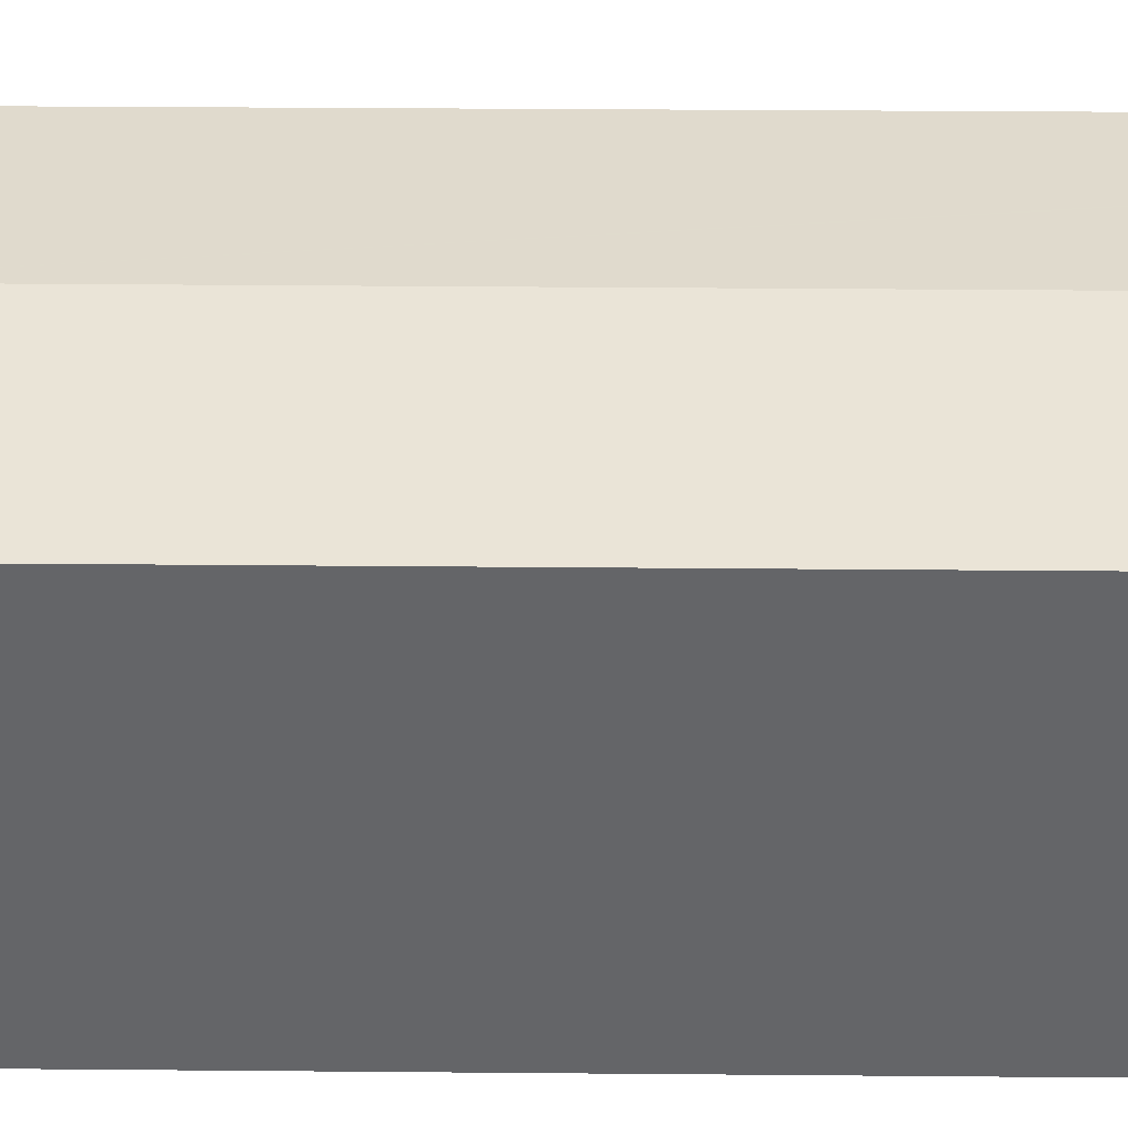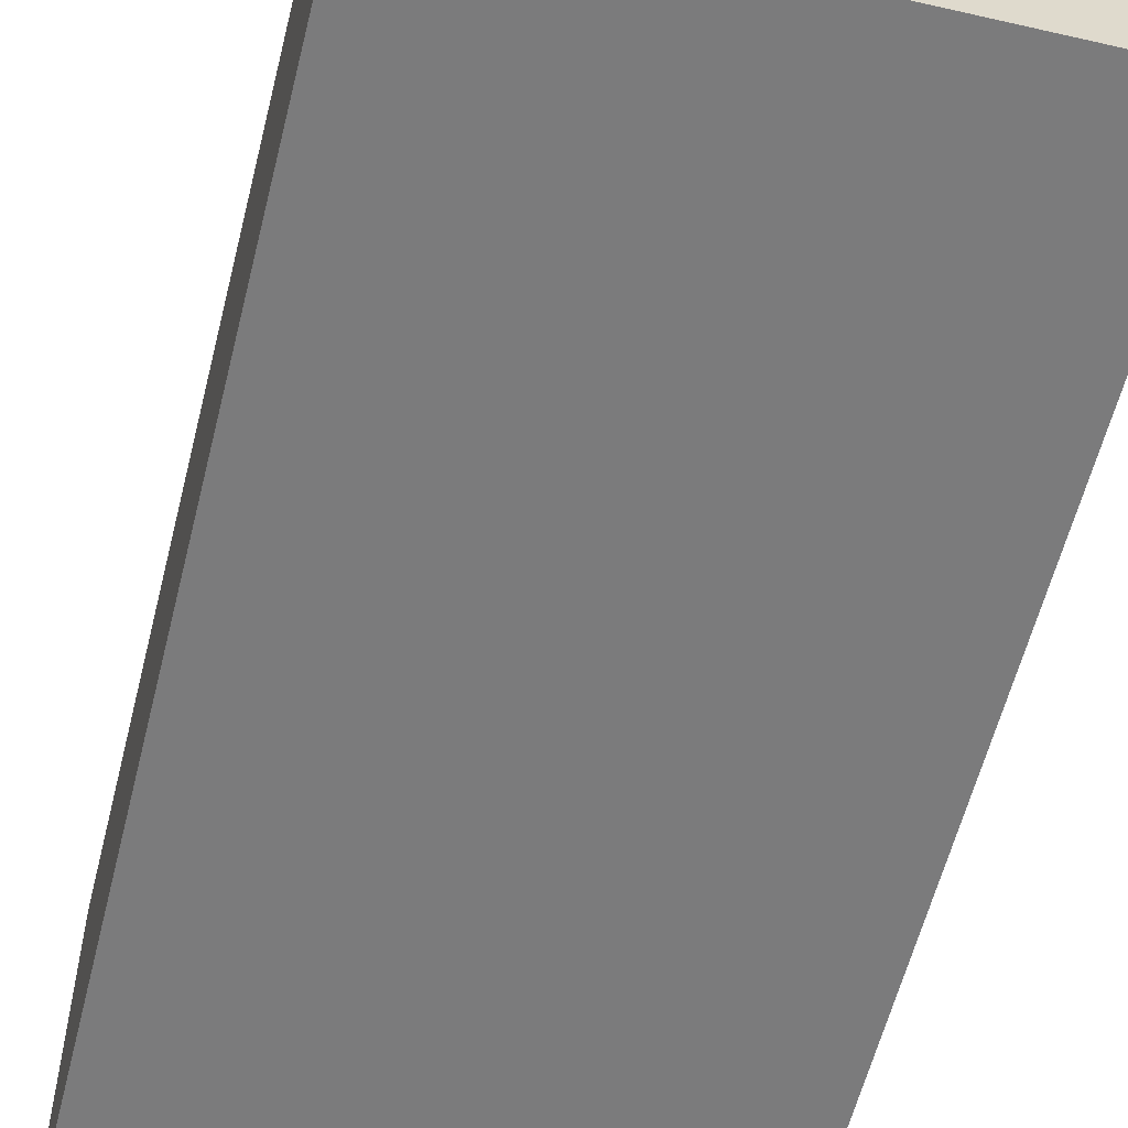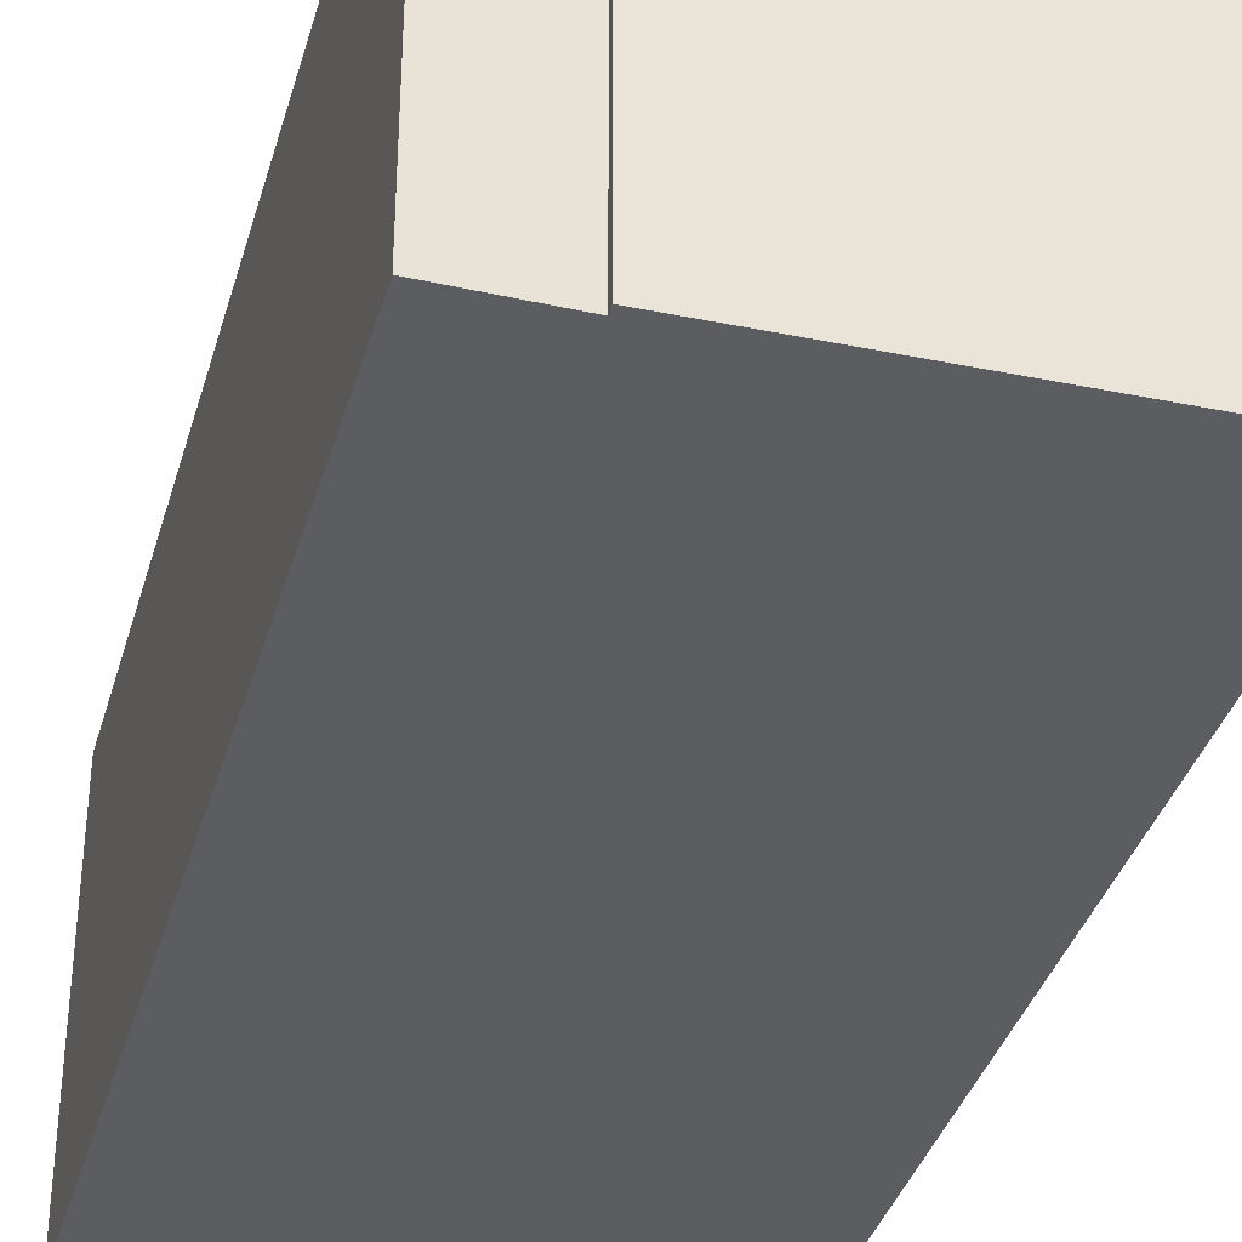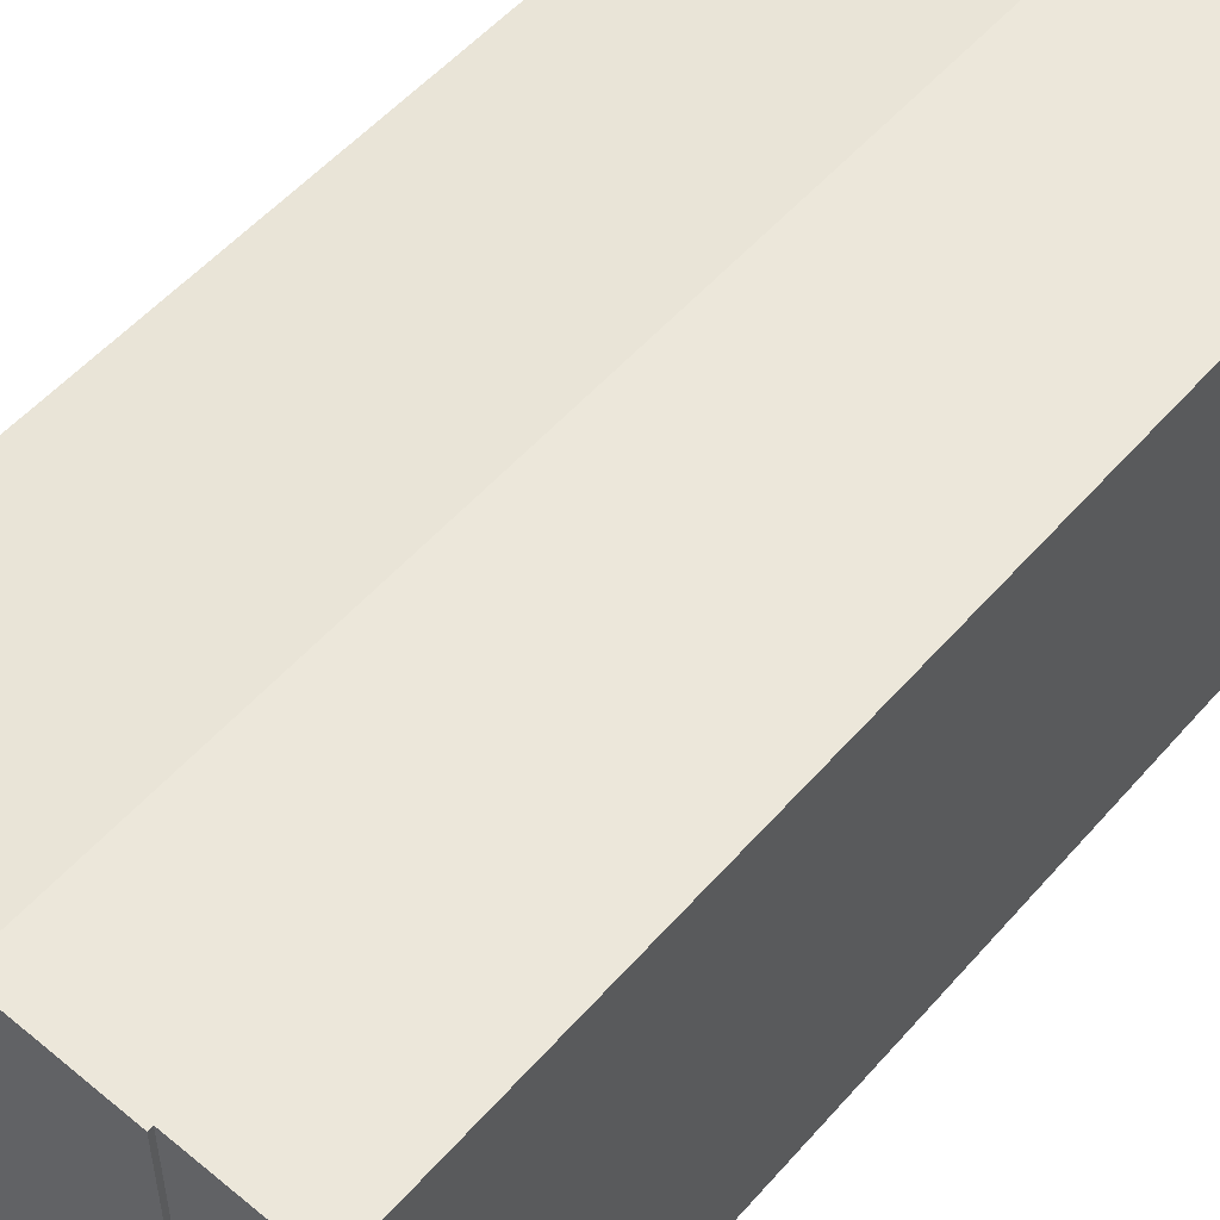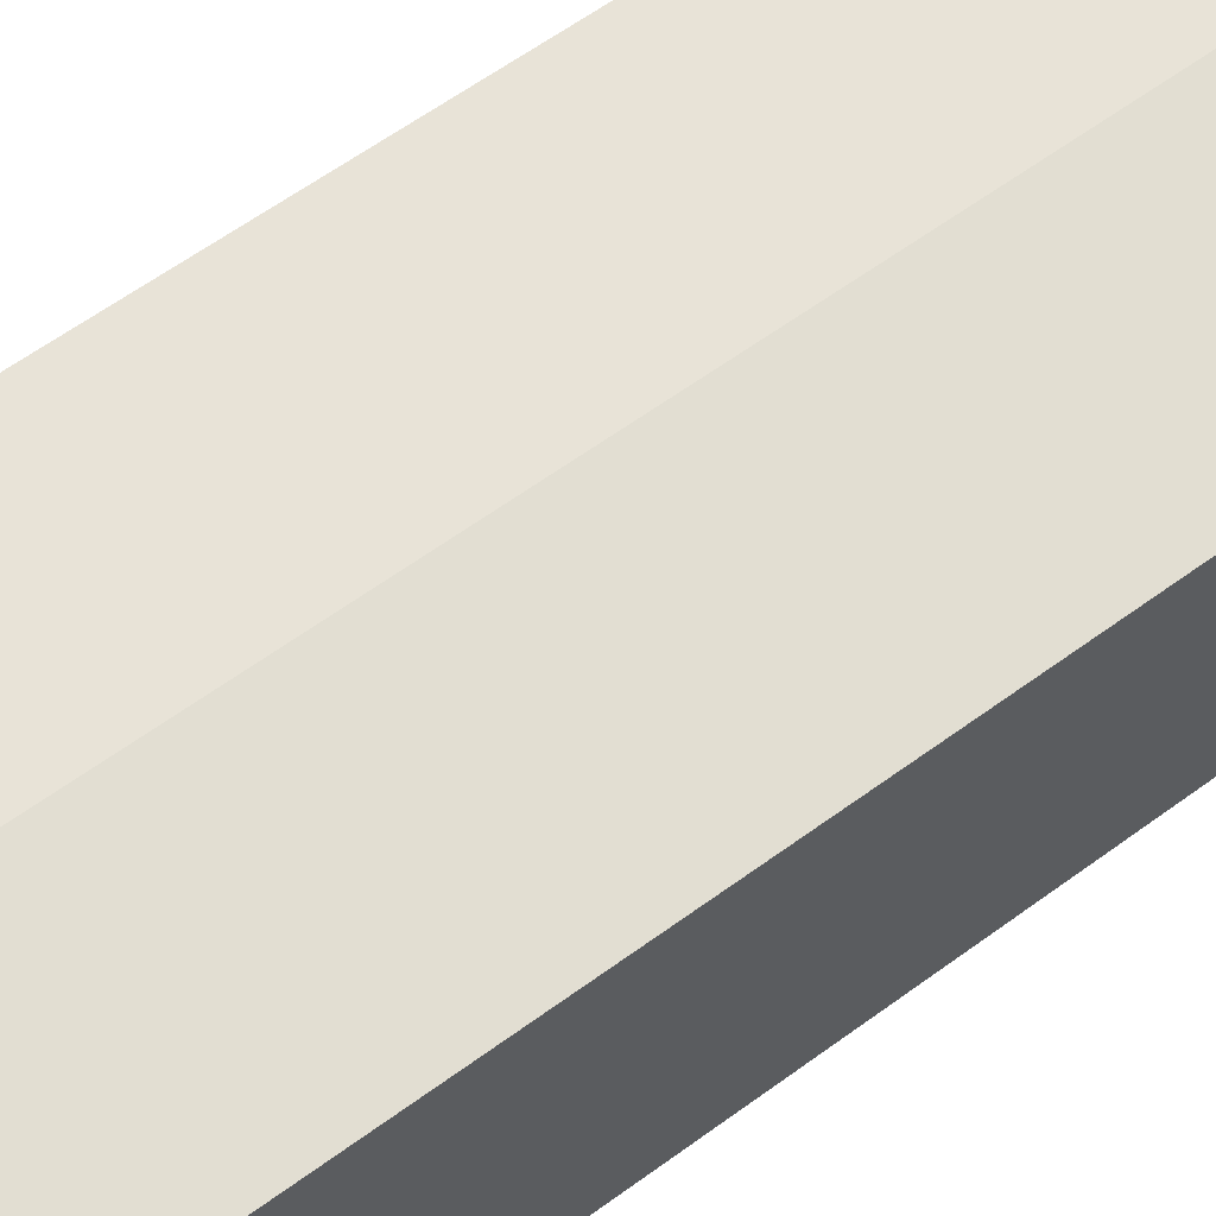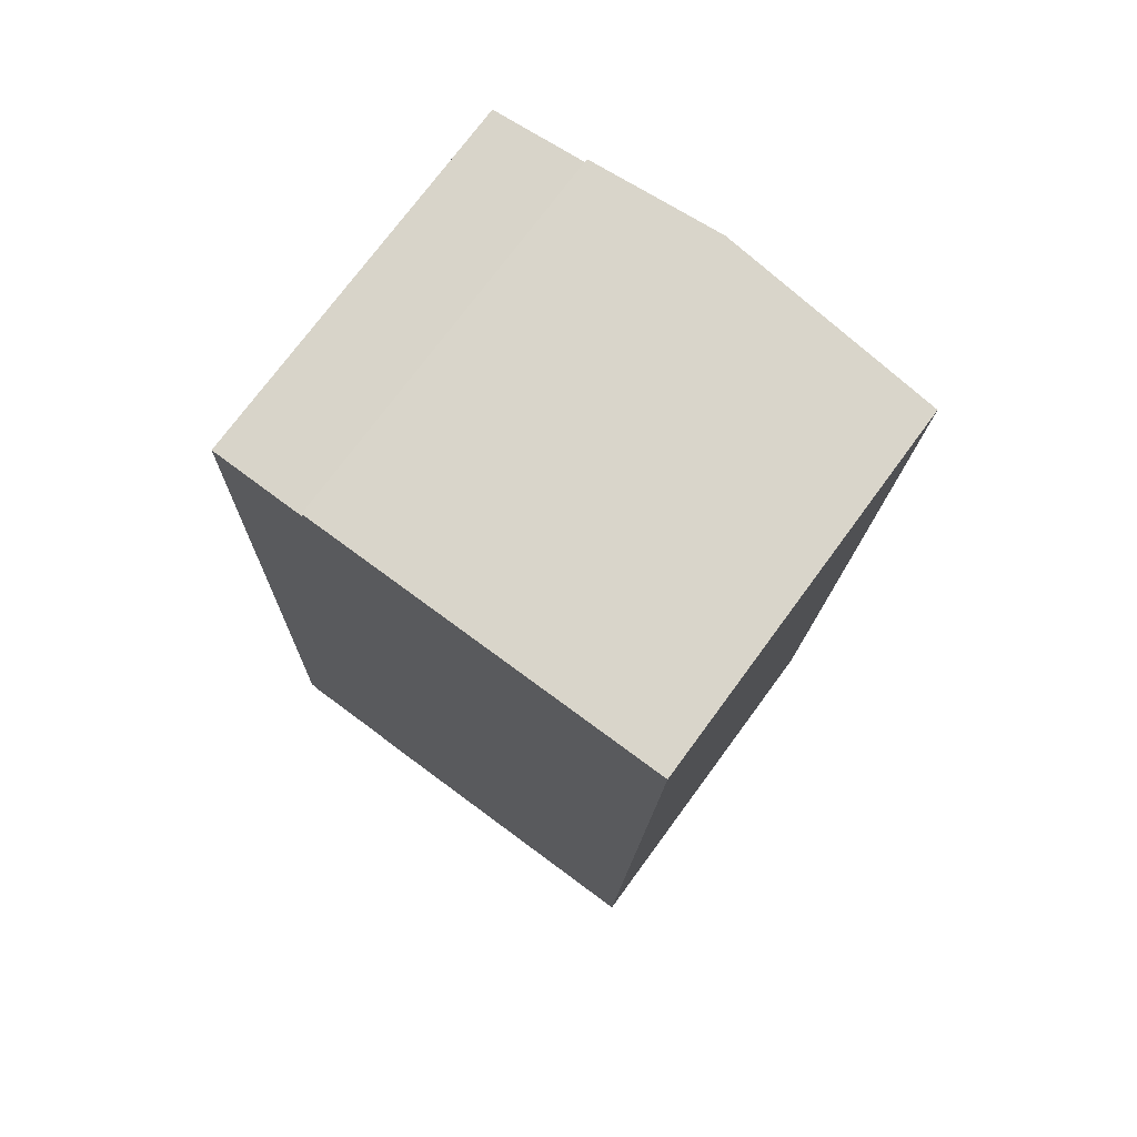
<metadata>
{"format":"obj","ext":"obj","renderer":"f3d","projection":"perspective","resolution":1024,"background":"white","views":[{"elev":38.5,"azim":92.5,"up":"+Y"},{"elev":-58.4,"azim":-12.0,"up":"+Y"},{"elev":-36.6,"azim":-13.5,"up":"+Y"},{"elev":52.8,"azim":-138.3,"up":"+Y"},{"elev":64.3,"azim":55.9,"up":"+Y"},{"elev":74.0,"azim":36.3,"up":"+Z"}]}
</metadata>
<code>
v  19.66 15.52 30.67
v  10.57 16.41 37.98
v  19.89 15.52 37.76
v  18.87 15.52 6.651
v  18.65 15.52 -0.016
v  18.62 15.52 -1.015
v  14.33 15.93 -0.873
v  9.311 16.41 -0.706
v  4.383 15.94 -0.367
v  4.422 15.94 -0.544
v  4.377 15.94 -0.543
v  0.144 15.53 -0.004
v  0.359 15.55 -0.227
v  0.152 15.53 -0.221
v  0.018 15.52 0.523
v  0 15.52 9.503e-16
v  1.287 15.52 37.98
v  5.093 15.89 37.79
v  5.097 15.89 38.11
v  18.62 6.215e-17 -1.015
v  14.33 5.346e-17 -0.873
v  4.377 3.325e-17 -0.543
v  9.311 4.323e-17 -0.706
v  4.422 3.331e-17 -0.544
v  4.383 2.247e-17 -0.367
v  0.152 1.353e-17 -0.221
v  0.359 1.39e-17 -0.227
v  0.144 2.449e-19 -0.004
v  0 0 0
v  1.287 -2.325e-15 37.98
v  0.018 -3.202e-17 0.523
v  5.093 -2.314e-15 37.79
v  5.097 -2.334e-15 38.11
v  19.89 -2.312e-15 37.76
v  10.57 -2.326e-15 37.98
v  19.66 -1.878e-15 30.67
v  18.87 -4.073e-16 6.651
v  18.65 9.797e-19 -0.016
g defaultobject
f 1 2 3
f 2 1 4
f 2 4 5
f 2 5 6
f 2 6 7
f 2 7 8
f 9 10 11
f 12 13 14
f 15 12 16
f 17 18 15
f 10 2 8
f 2 10 9
f 2 9 13
f 2 13 12
f 2 12 15
f 2 15 18
f 2 18 19
f 20 7 6
f 7 20 8
f 8 20 10
f 10 20 11
f 11 20 21
f 11 21 22
f 22 21 23
f 22 23 24
f 25 13 9
f 13 25 14
f 14 25 26
f 26 25 27
f 28 16 12
f 16 28 29
f 22 9 11
f 9 22 25
f 26 12 14
f 12 26 28
f 29 15 16
f 15 29 17
f 17 29 30
f 30 29 31
f 32 19 18
f 19 32 33
f 17 32 18
f 32 17 30
f 33 2 19
f 2 33 3
f 3 33 34
f 34 33 35
f 34 1 3
f 1 34 4
f 4 34 36
f 4 36 37
f 4 37 5
f 5 37 6
f 6 37 20
f 20 37 38
f 35 36 34
f 36 35 33
f 36 33 32
f 36 32 30
f 36 30 31
f 36 31 37
f 37 31 38
f 38 31 20
f 20 31 21
f 21 31 23
f 23 31 28
f 28 31 29
f 23 28 25
f 28 27 25
f 27 28 26
f 25 24 23
f 24 25 22

</code>
